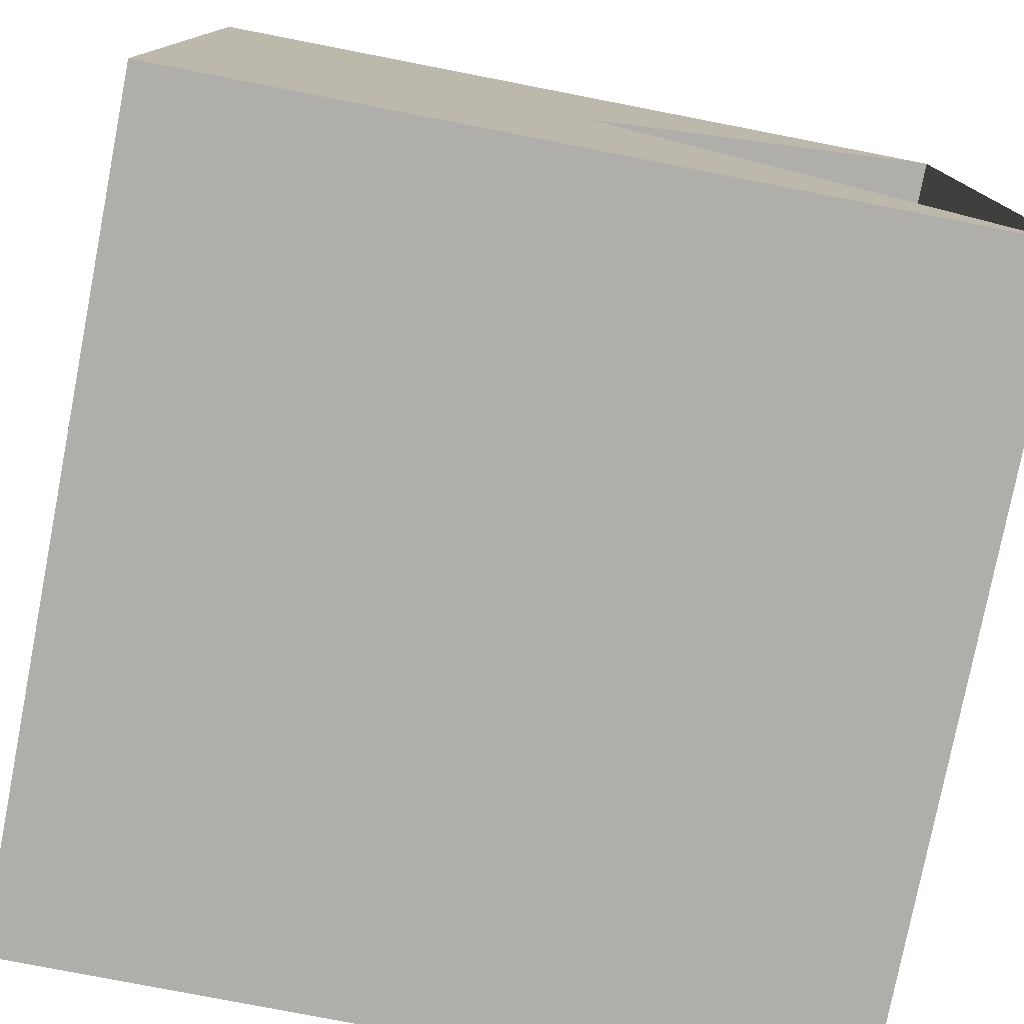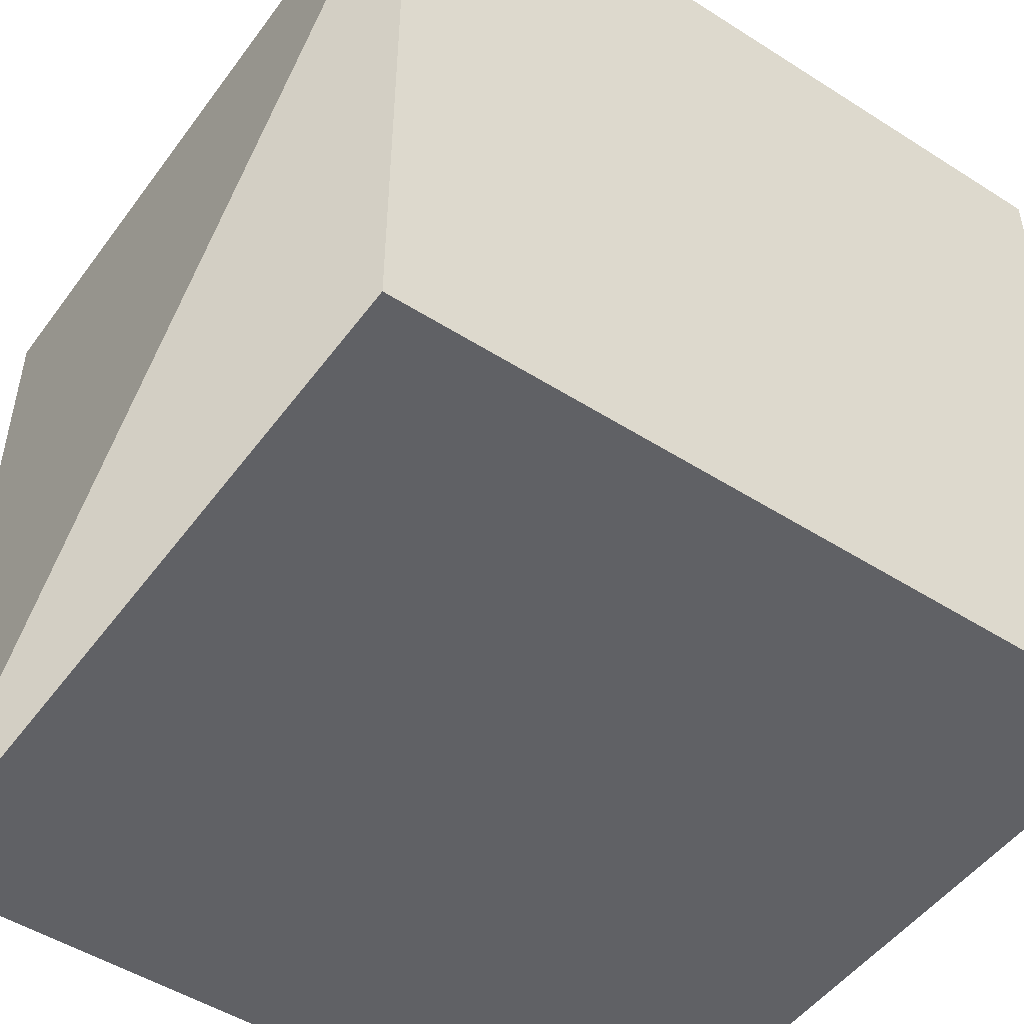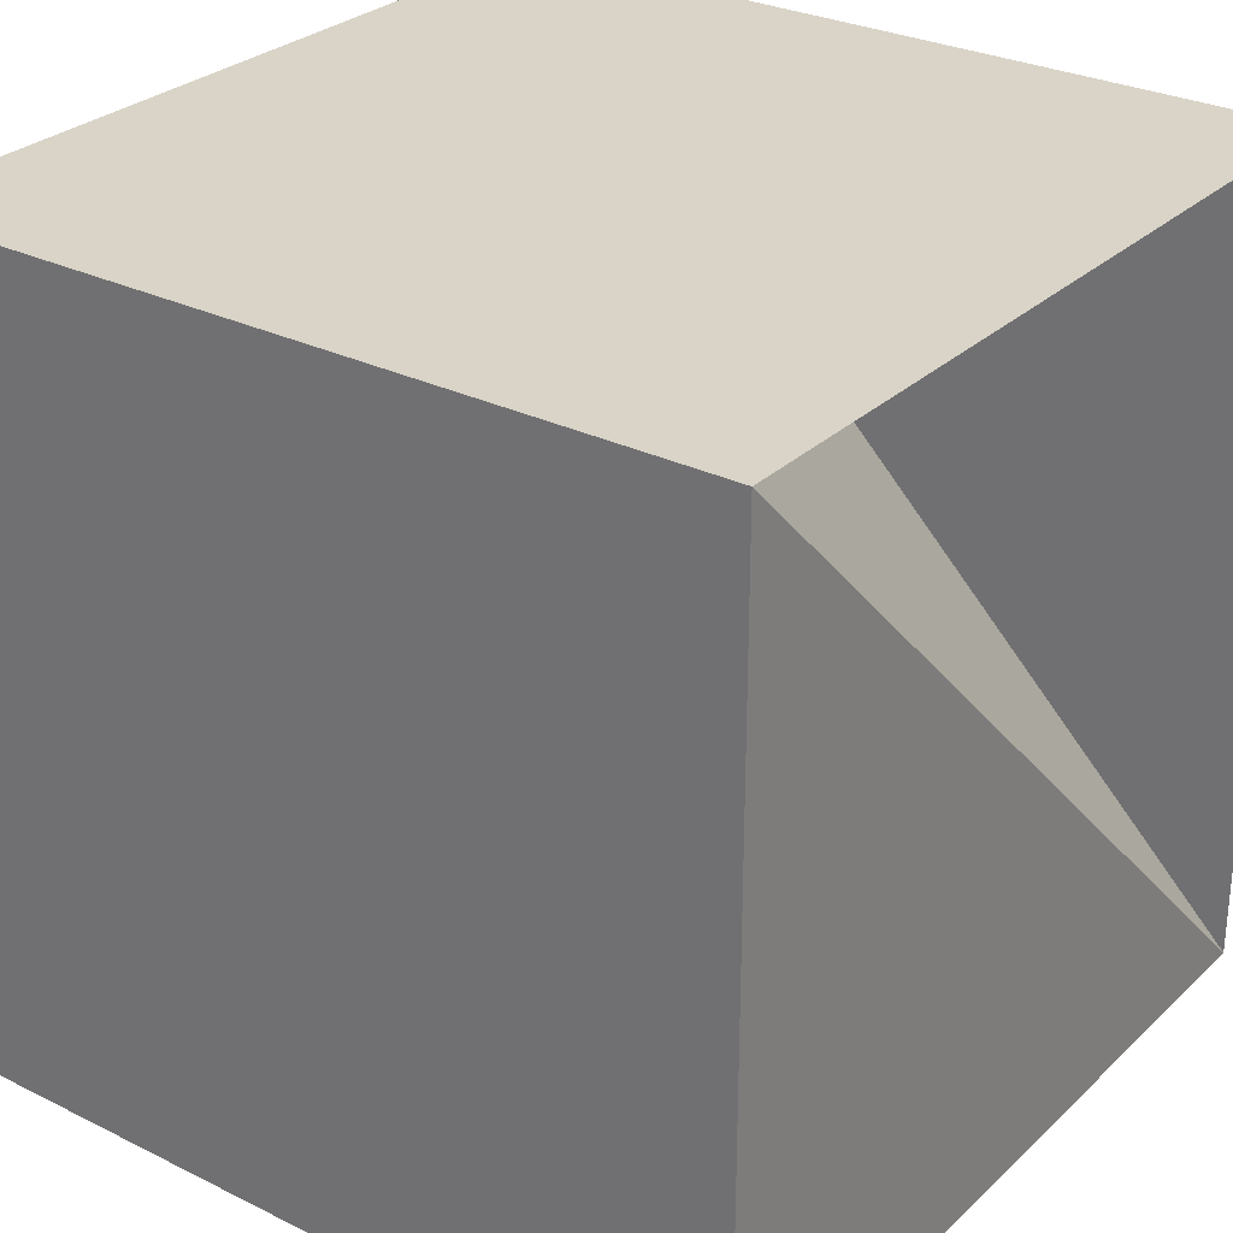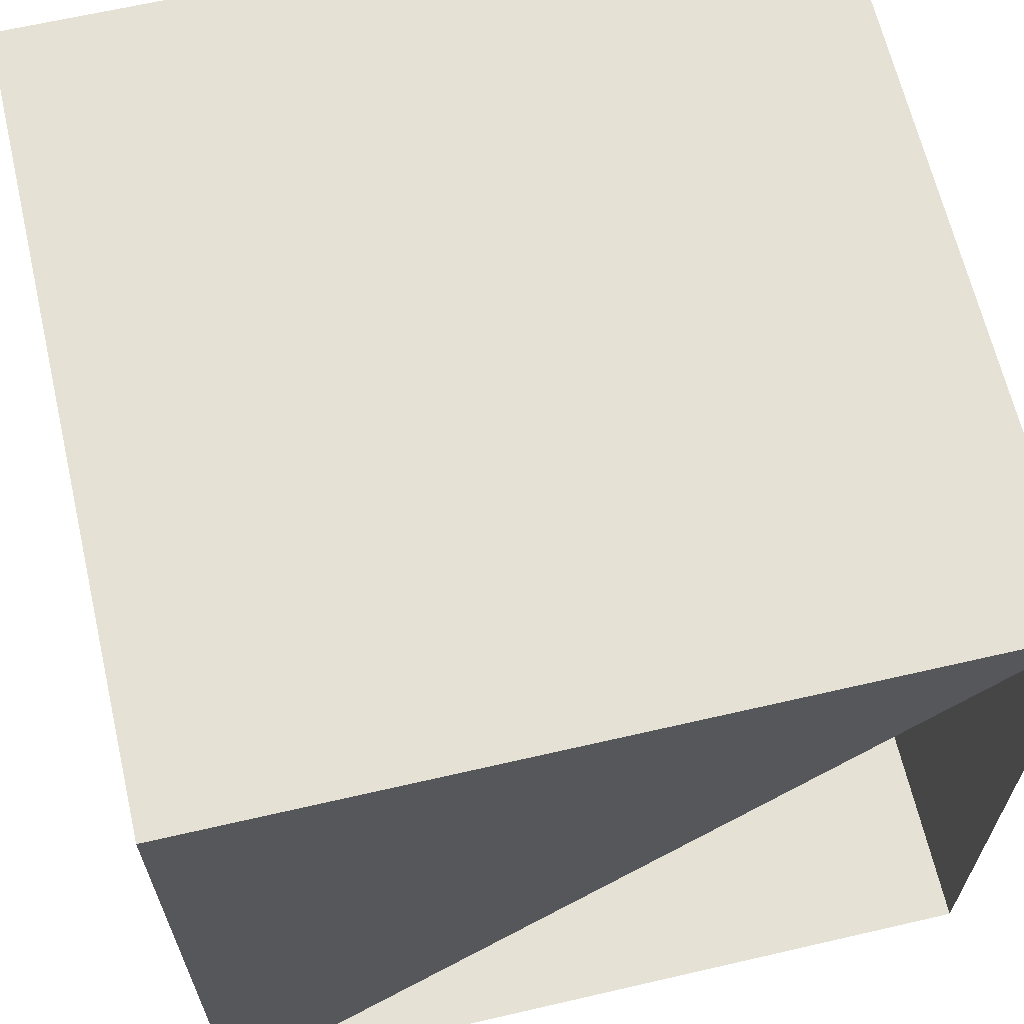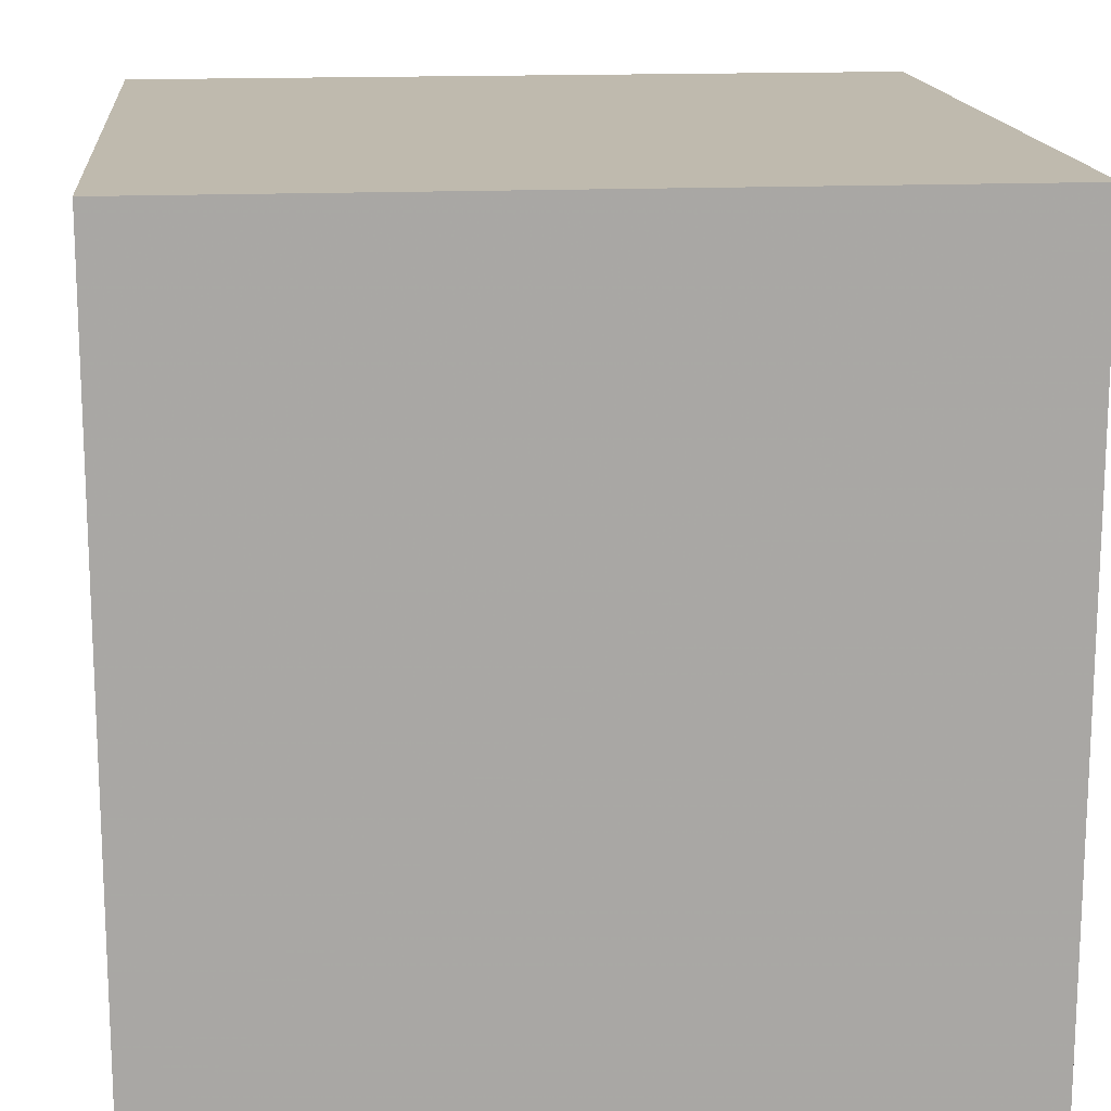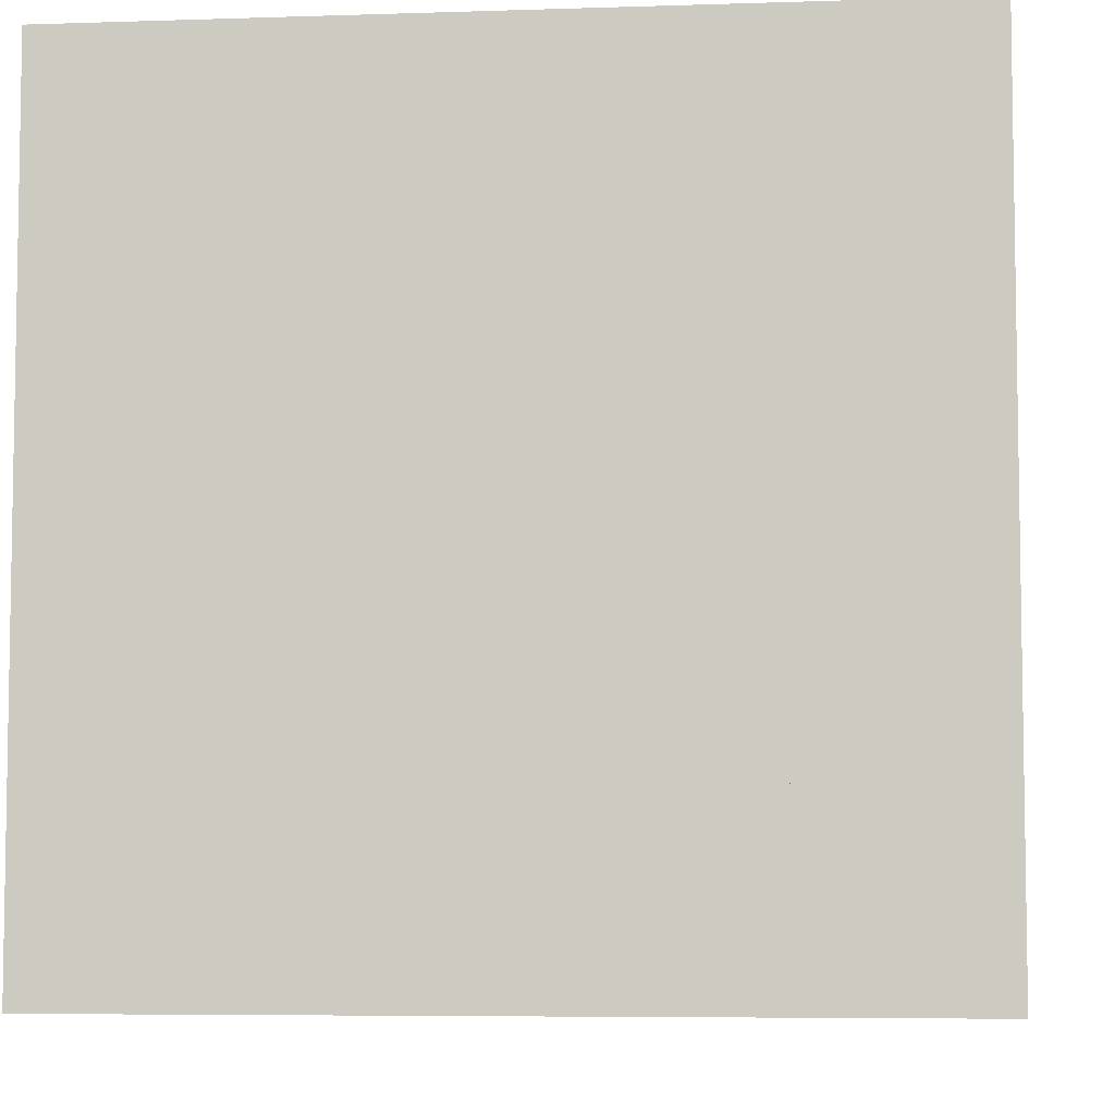
<metadata>
{"format":"obj","ext":"obj","renderer":"f3d","projection":"perspective","resolution":1024,"background":"white","views":[{"elev":-77.8,"azim":-11.0,"up":"+Z"},{"elev":-49.8,"azim":145.0,"up":"+Z"},{"elev":28.8,"azim":36.4,"up":"+Y"},{"elev":64.8,"azim":76.9,"up":"+Z"},{"elev":15.6,"azim":174.6,"up":"+Z"},{"elev":-6.1,"azim":-174.3,"up":"+Z"}]}
</metadata>
<code>
v -1 1 1
v 1 1 1
v 1 -1 1
v -1 -1 1
v -1 1 -1
v 1 1 -1
v 1 -1 -1
v -1 -1 -1
f 1 2 3
f 5 6 7
f 1 2 6
f 4 3 8
f 1 5 8
f 2 5 7
f 1 3 4
f 5 7 8
f 1 6 5
f 4 8 7
f 1 8 4
f 2 7 3

</code>
